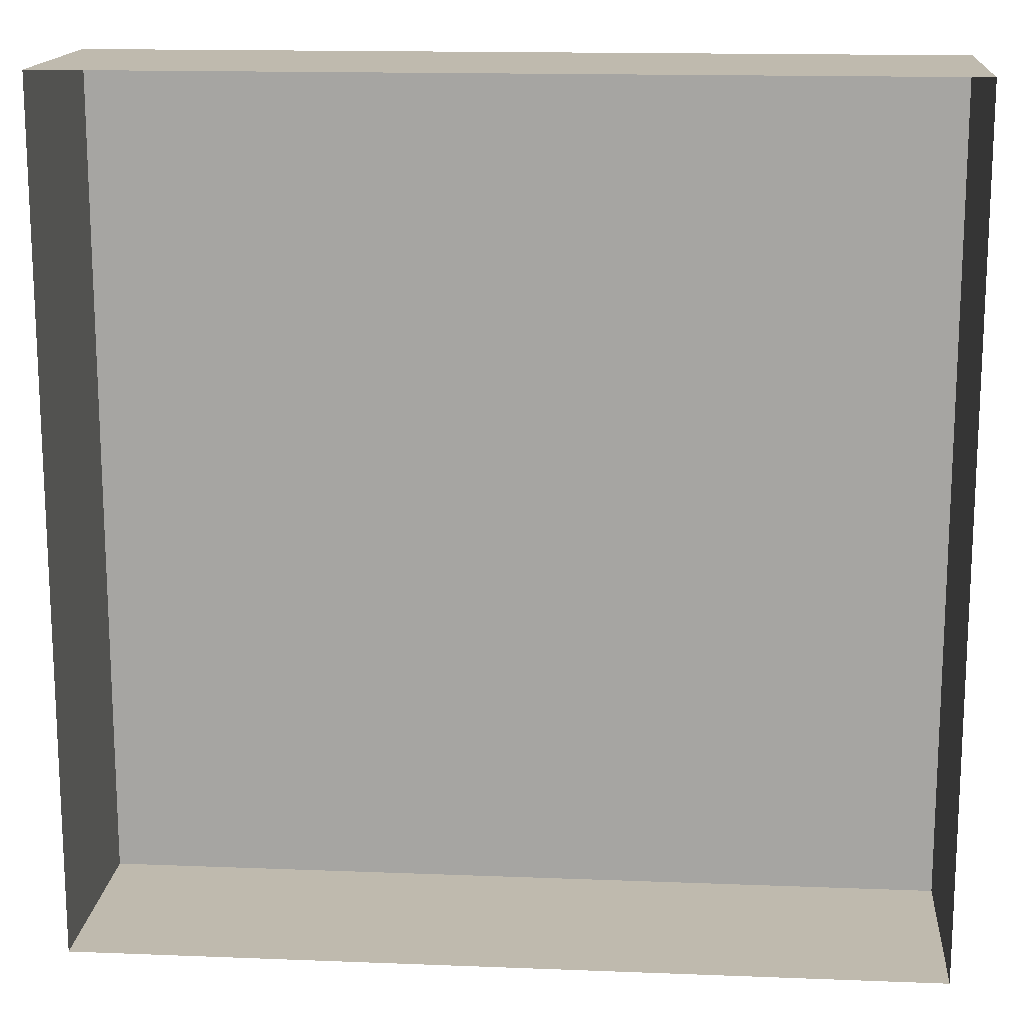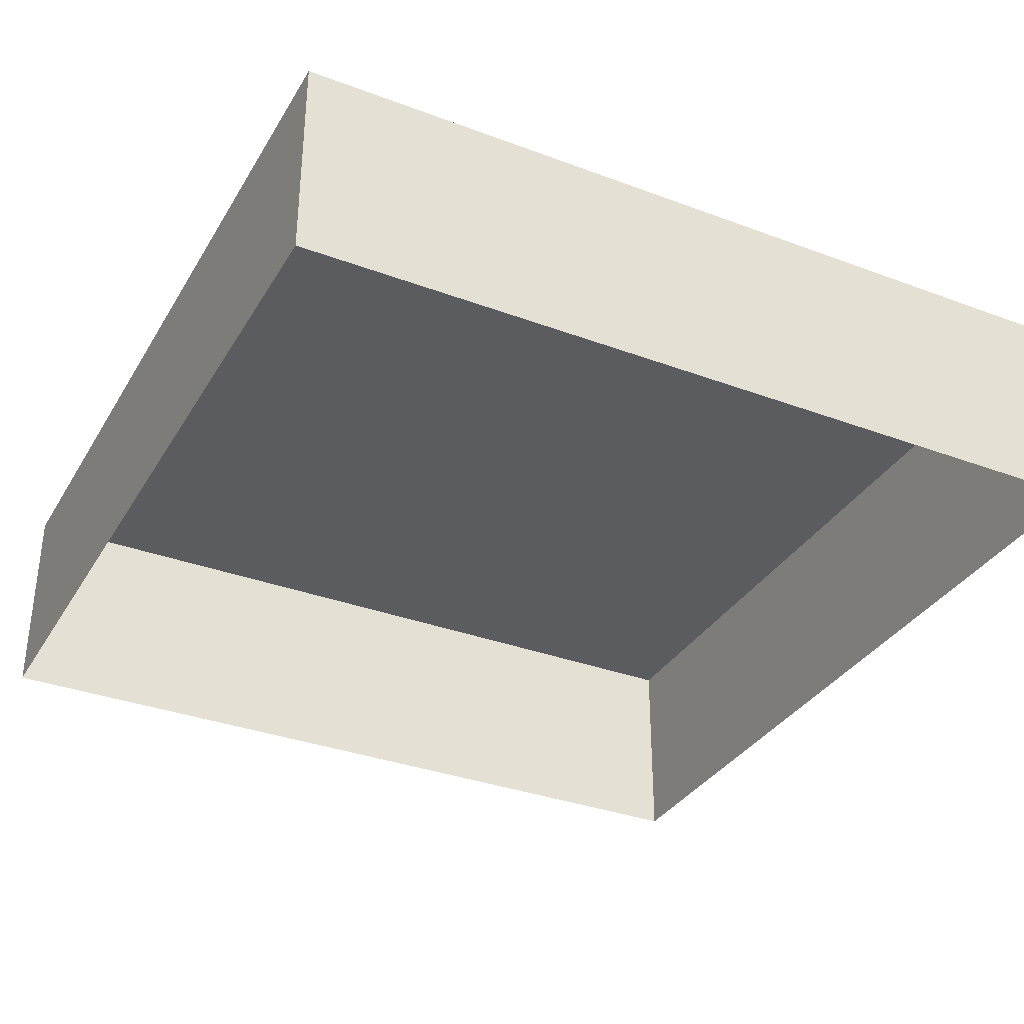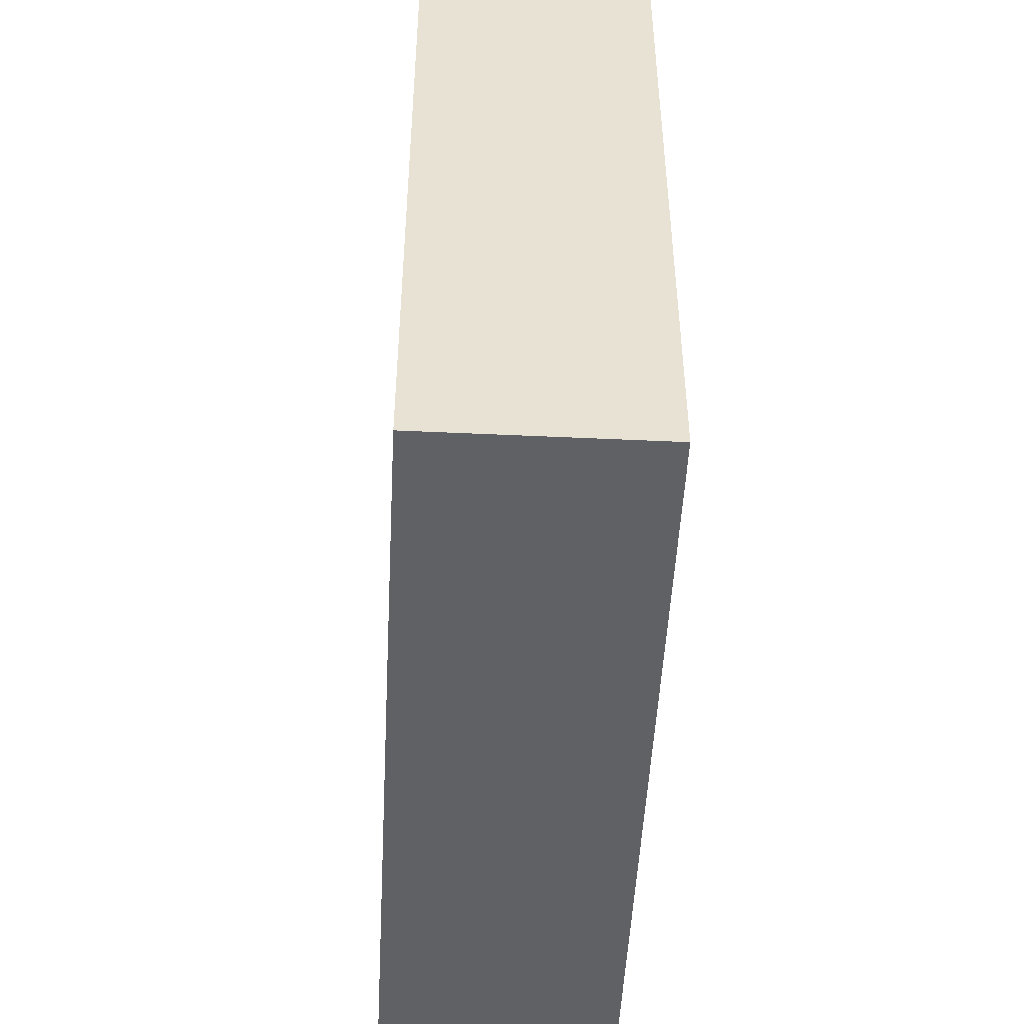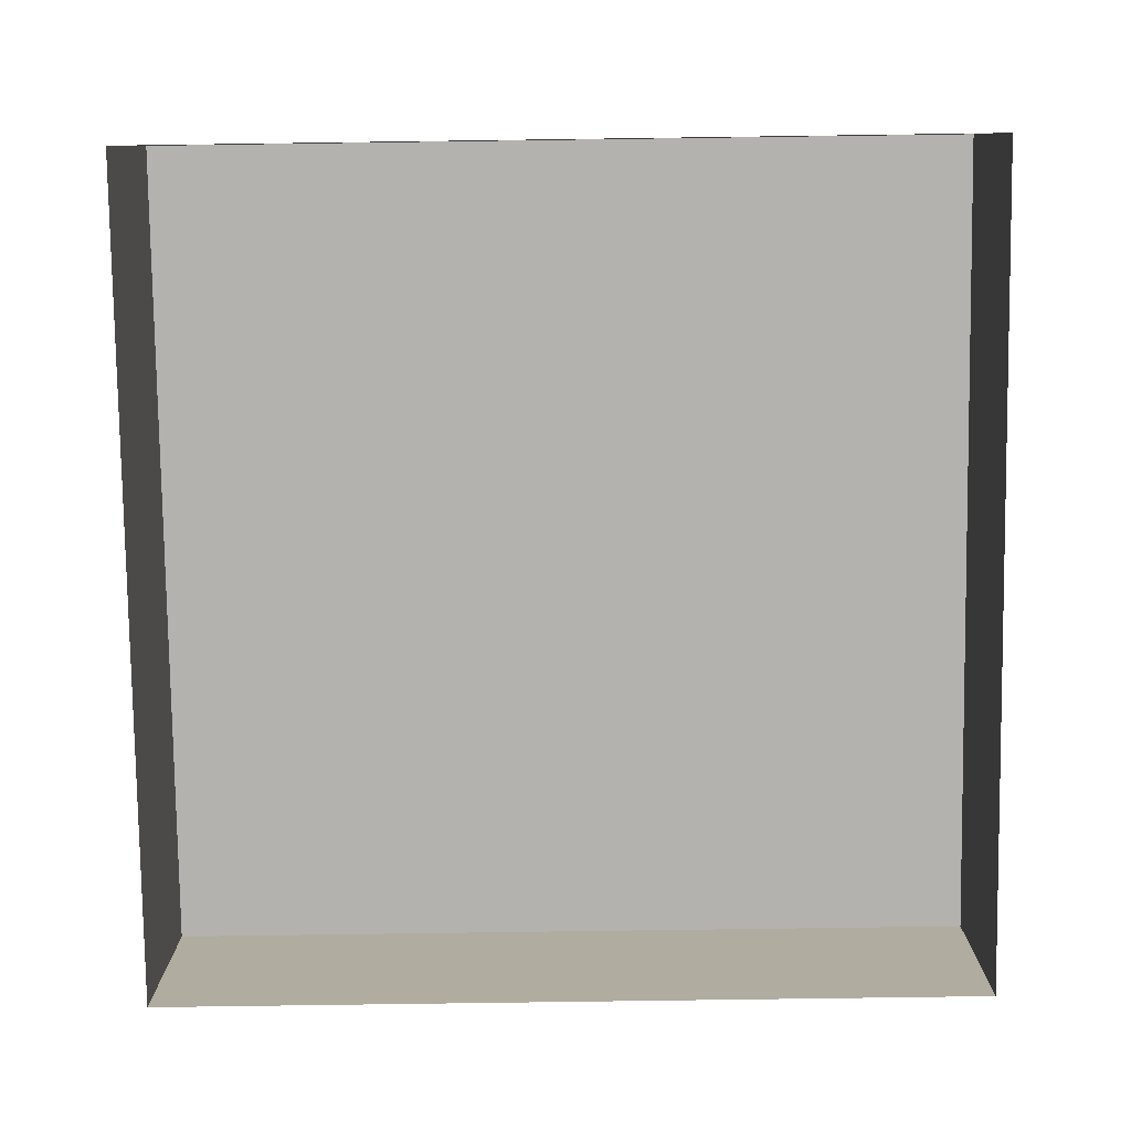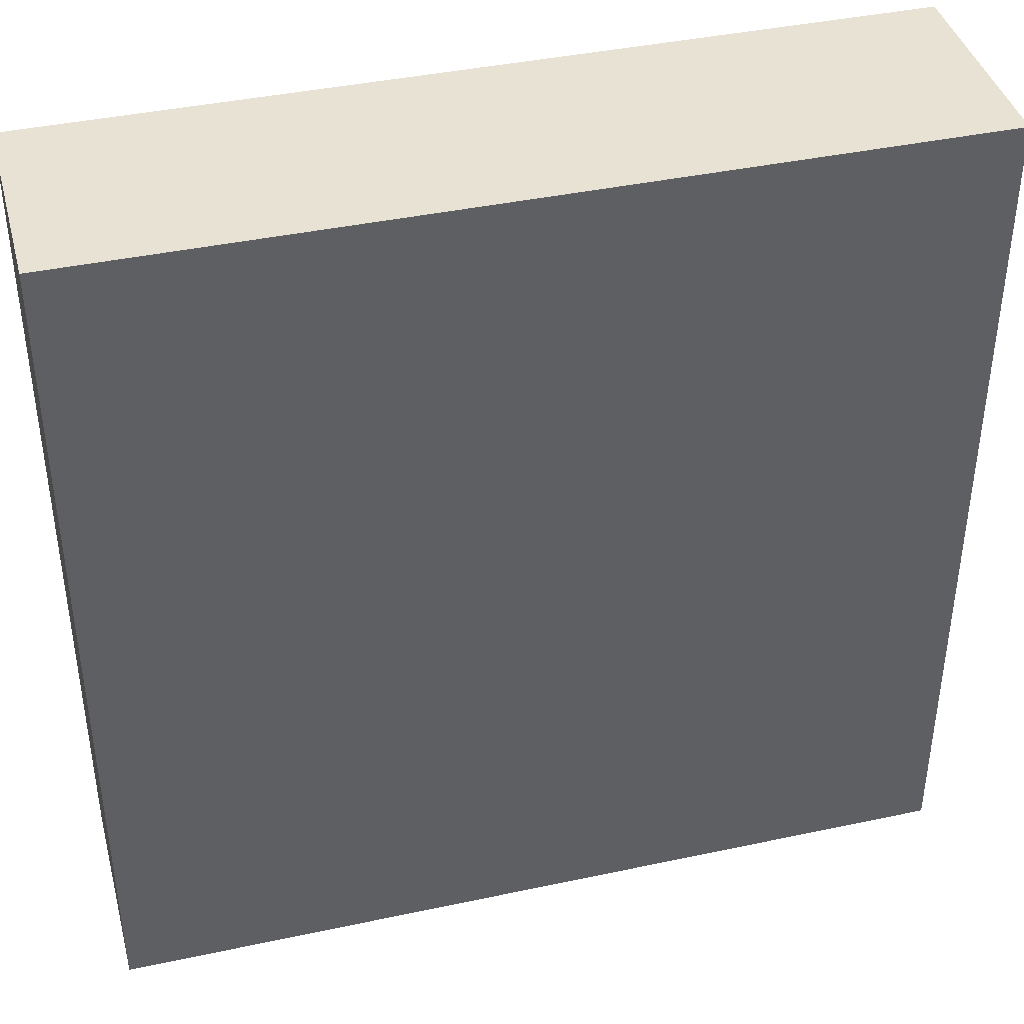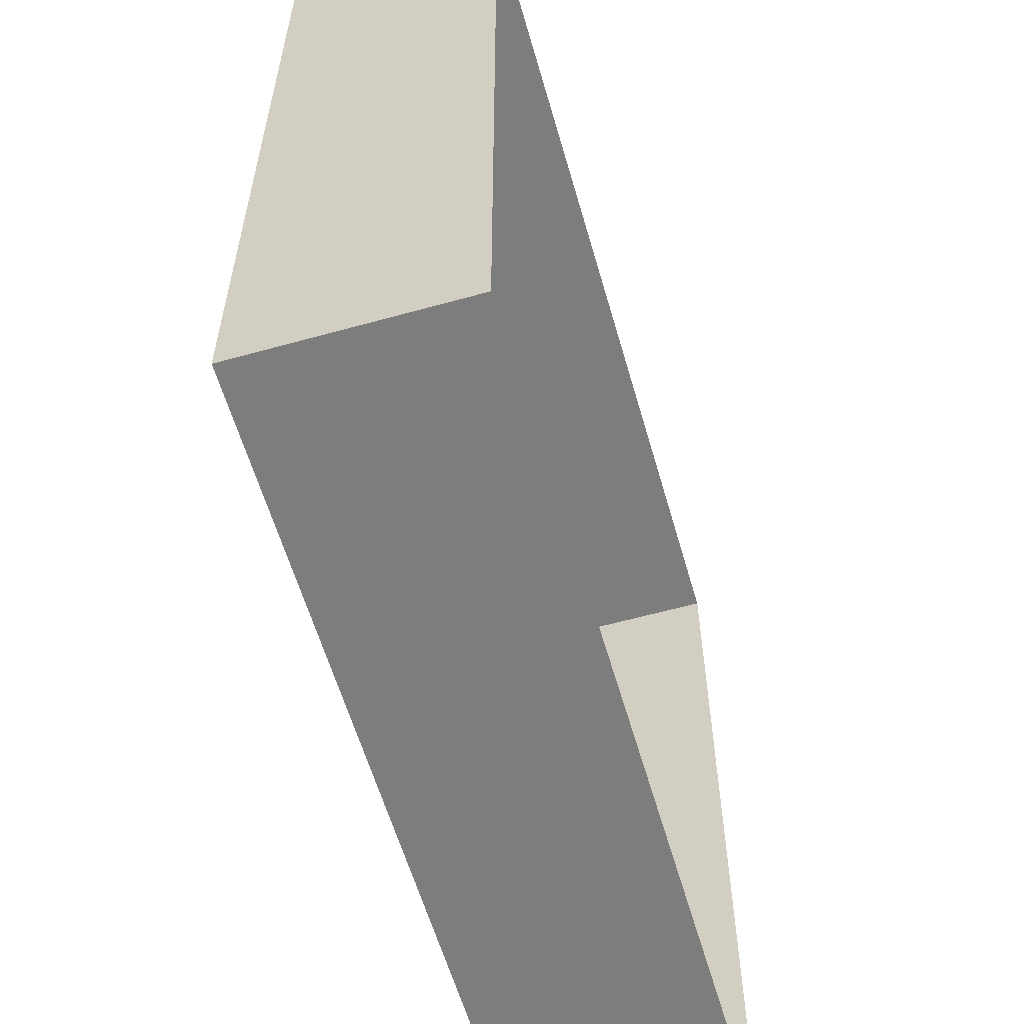
<metadata>
{"format":"obj","ext":"obj","renderer":"f3d","projection":"perspective","resolution":1024,"background":"white","views":[{"elev":15.5,"azim":4.7,"up":"+Z"},{"elev":-34.0,"azim":153.2,"up":"+Y"},{"elev":-50.2,"azim":-92.9,"up":"+Z"},{"elev":-79.8,"azim":-179.2,"up":"+Y"},{"elev":40.6,"azim":165.3,"up":"+Z"},{"elev":-59.2,"azim":-74.0,"up":"+Z"}]}
</metadata>
<code>
o Floor-2.5
v -10 2.5 0
v 0 2.5 0
v 0 0 10
v -10 -1e-06 10
v 0 2.5 10
v 0 0 0
v -10 -1e-06 0
v -10 2.5 10
f 4 8 1 7
f 7 1 2 6
f 3 5 8 4
f 6 2 5 3
f 2 1 8 5

</code>
